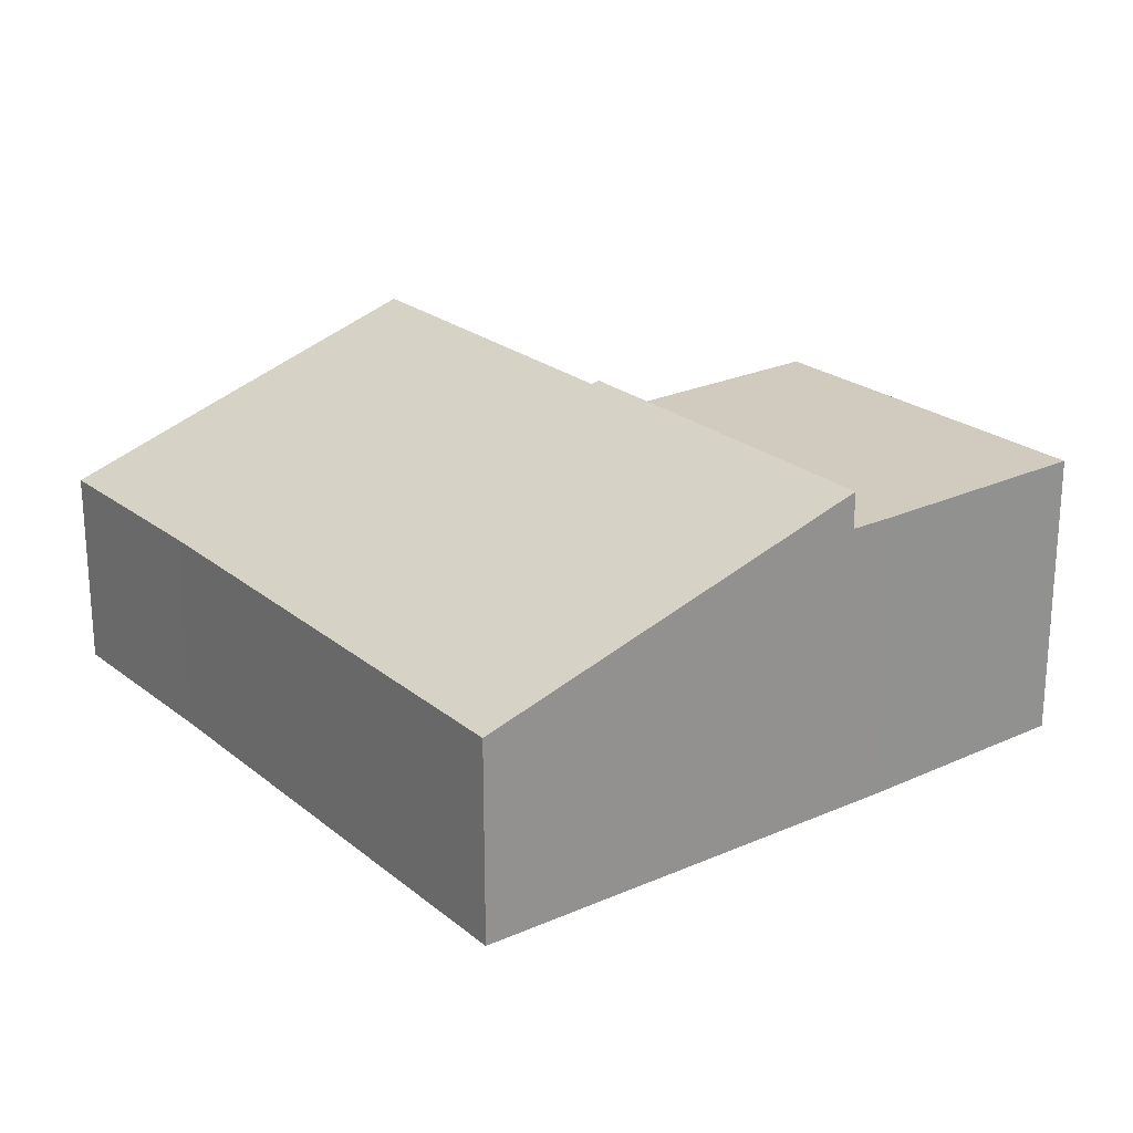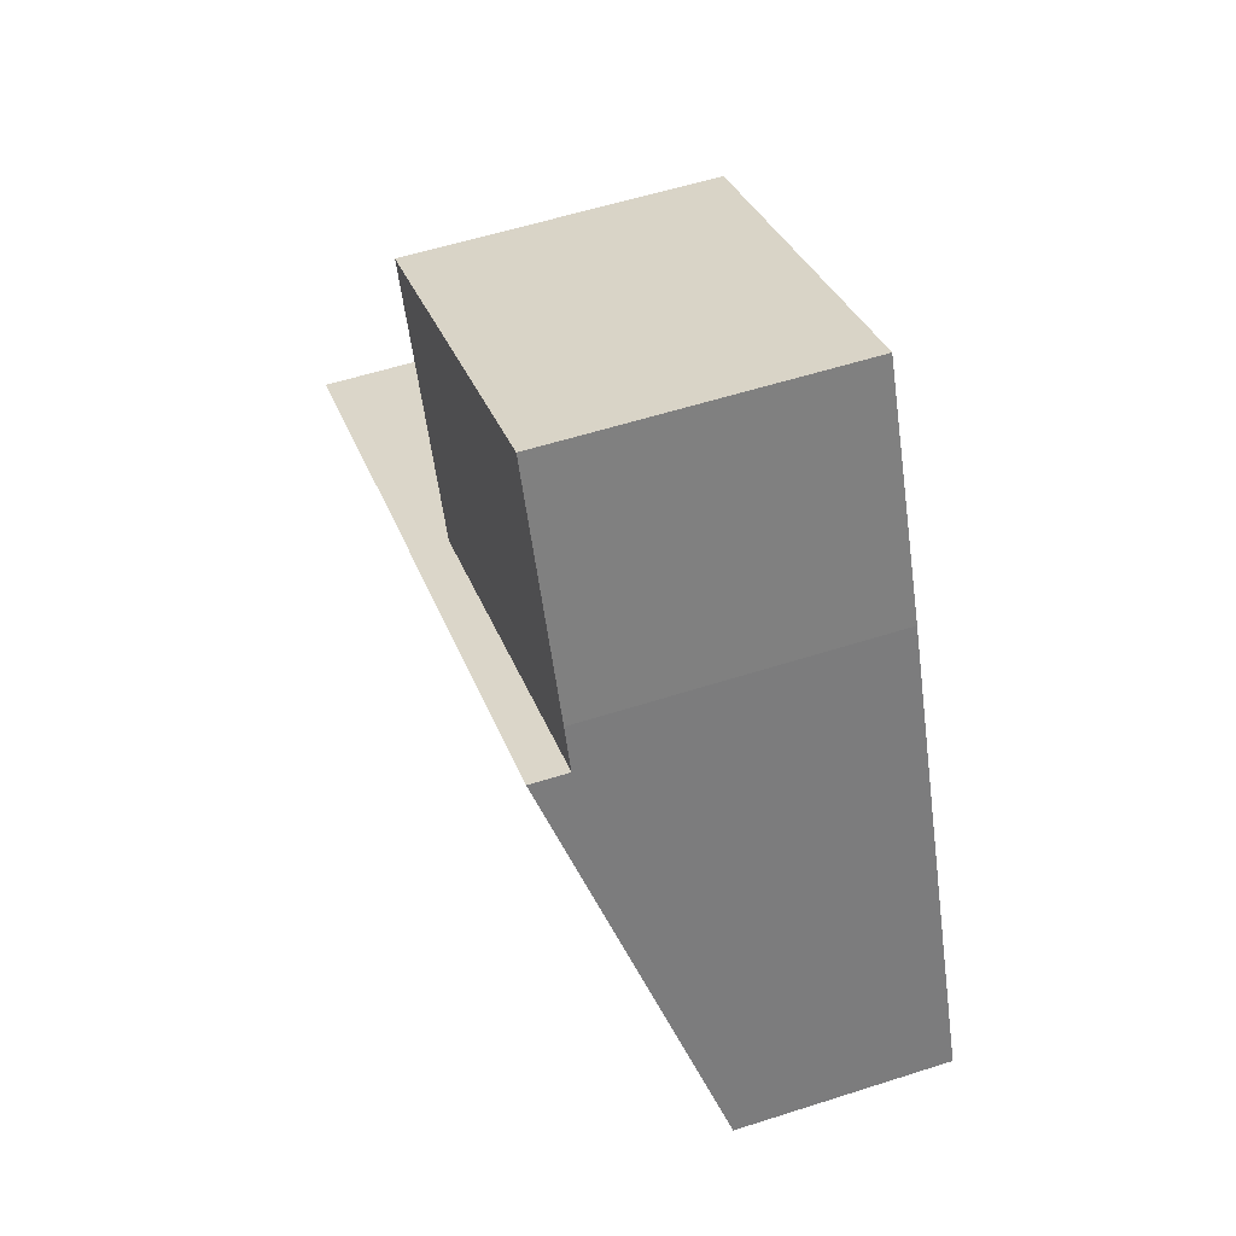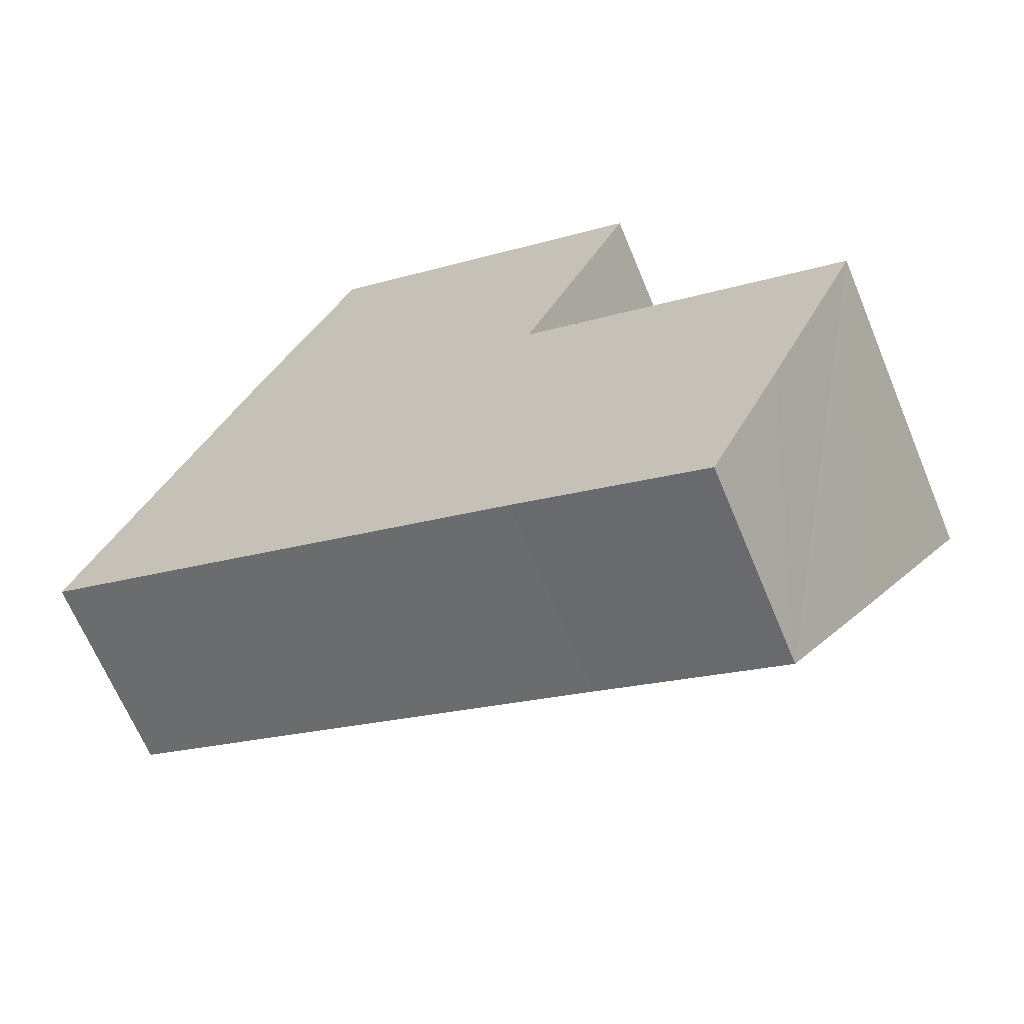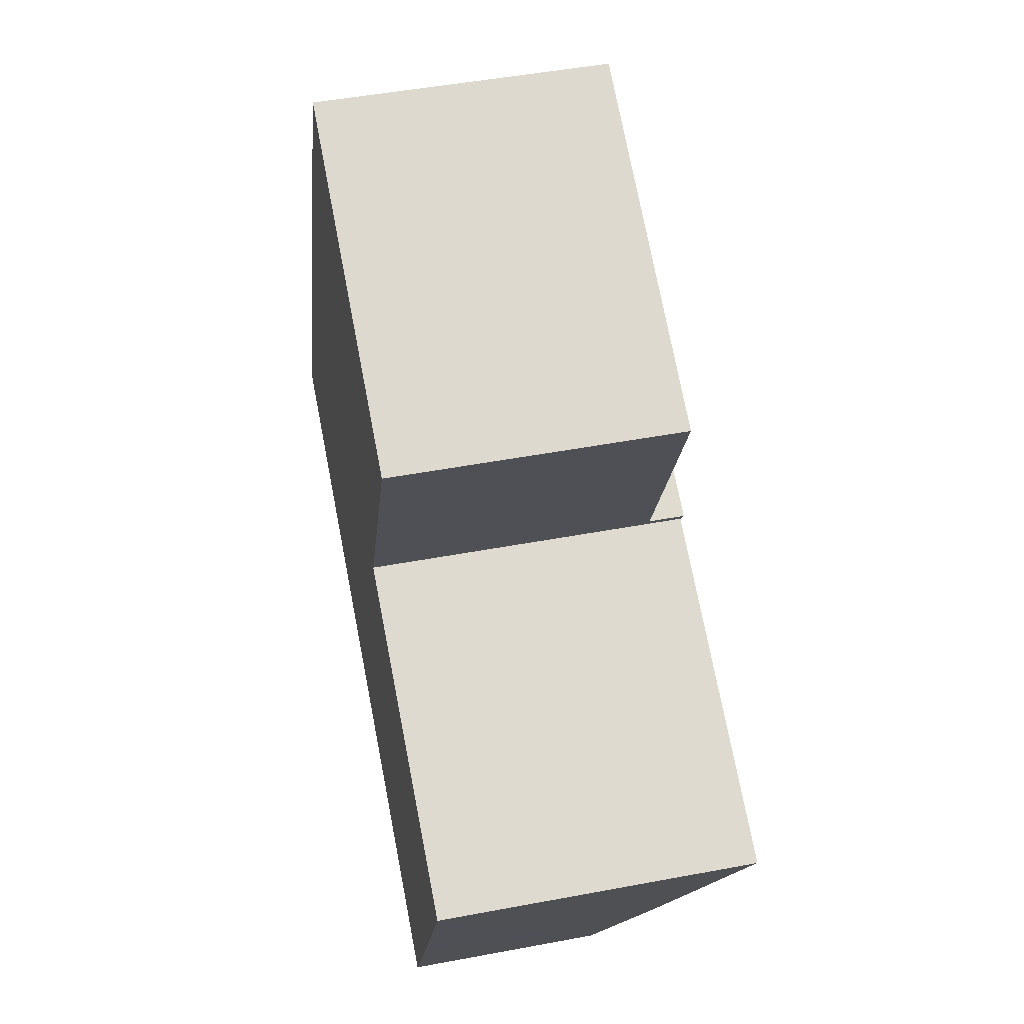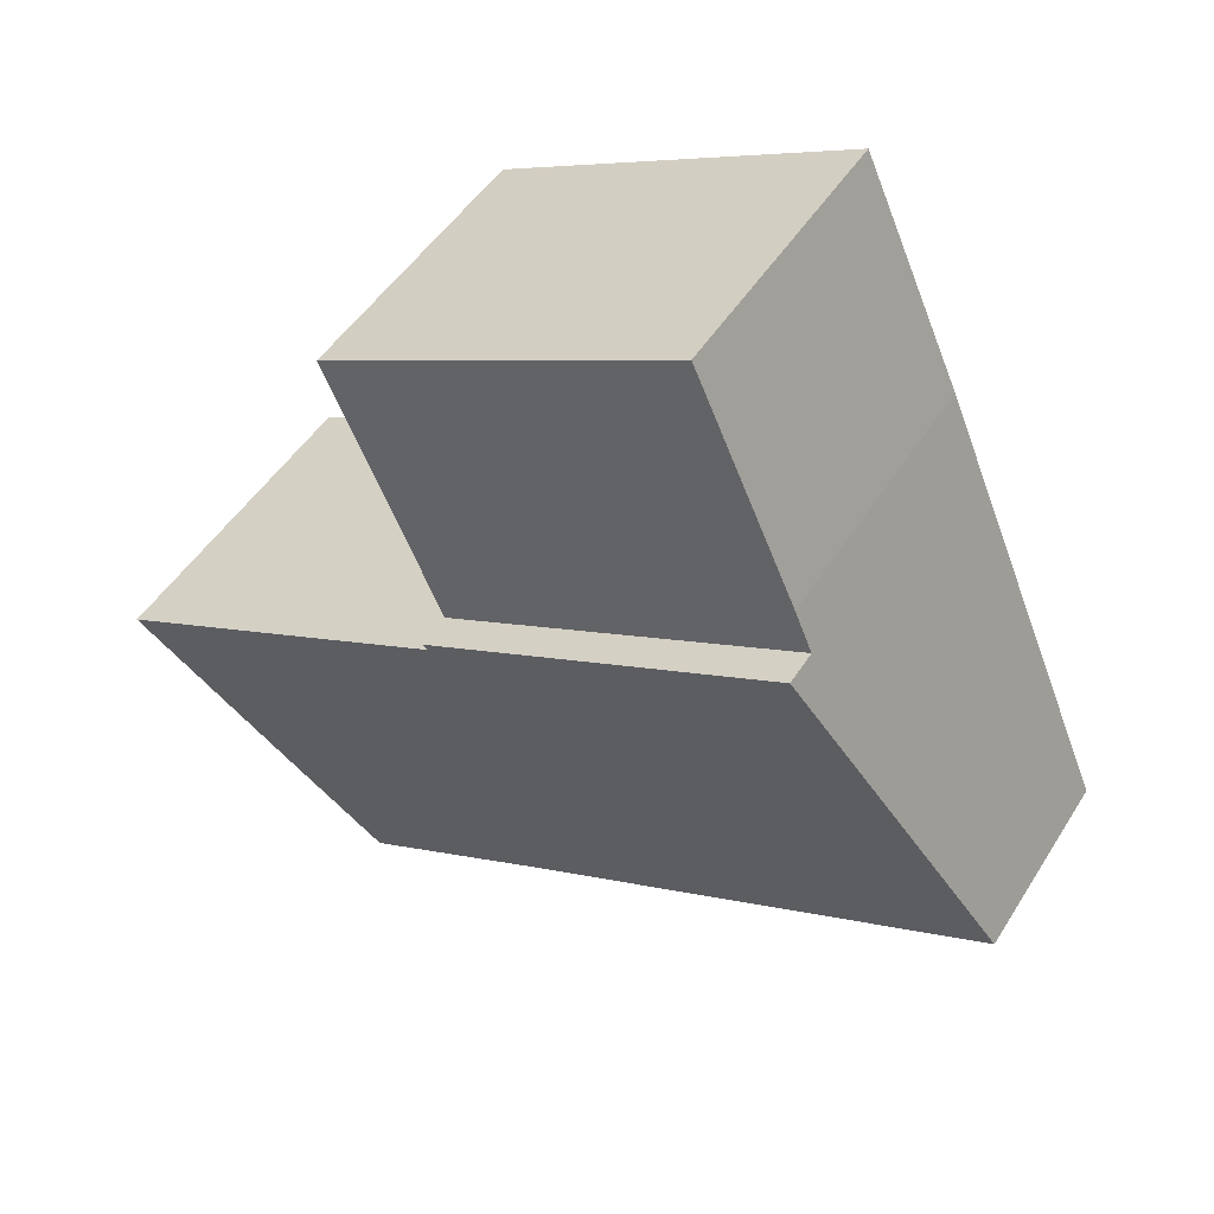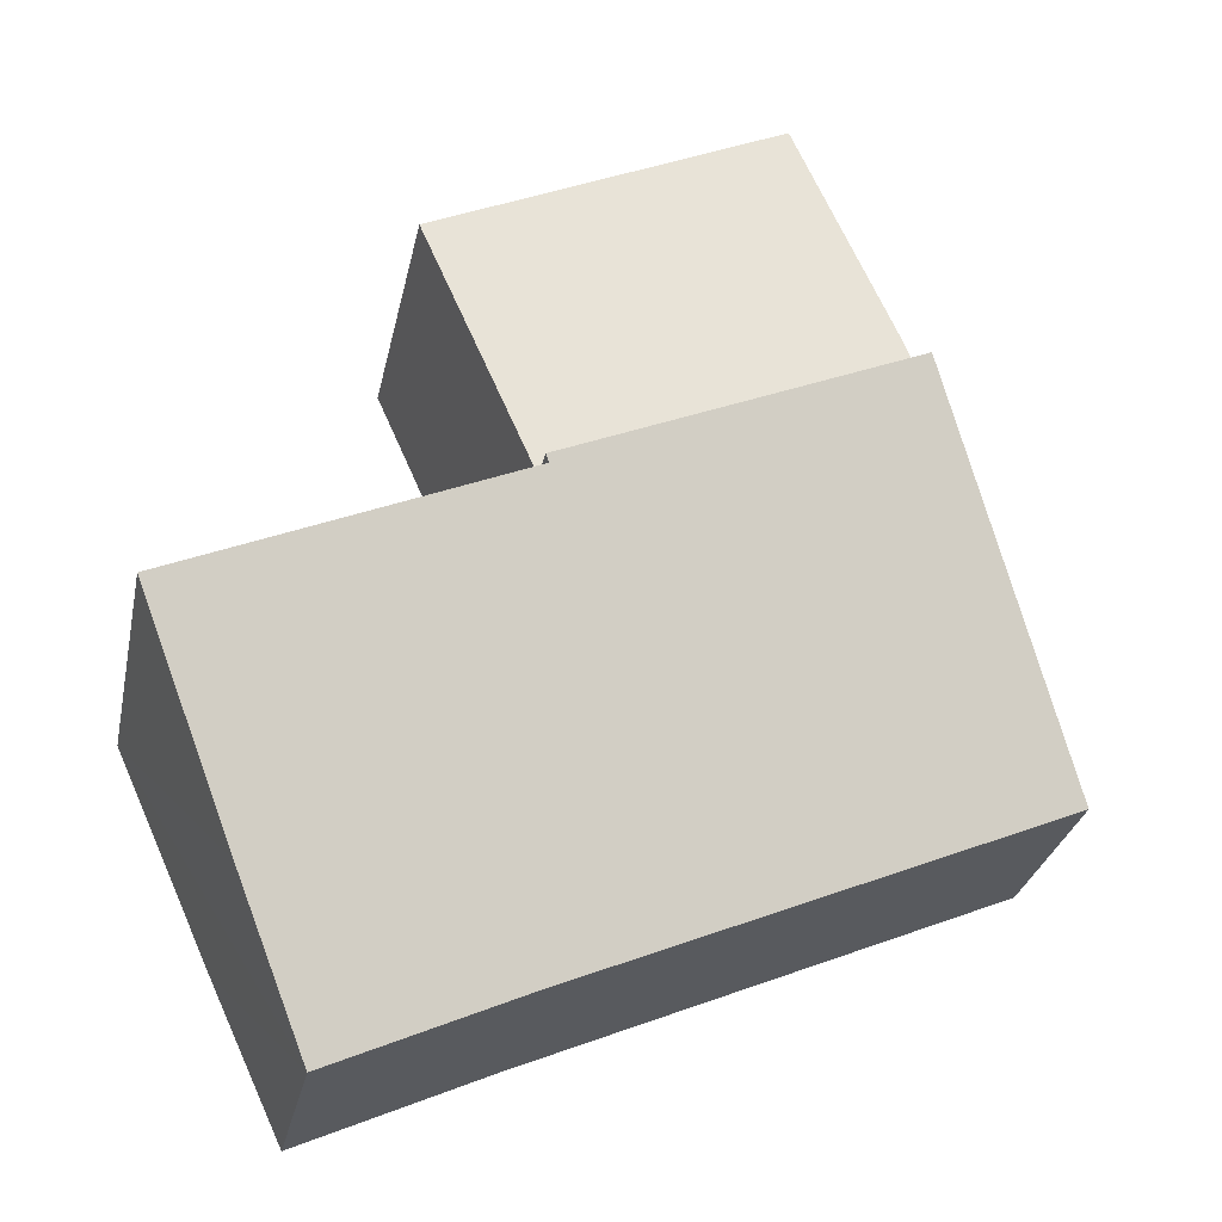
<metadata>
{"format":"obj","ext":"obj","renderer":"f3d","projection":"perspective","resolution":1024,"background":"white","views":[{"elev":23.5,"azim":-103.6,"up":"+Y"},{"elev":55.2,"azim":-108.8,"up":"+Z"},{"elev":-66.1,"azim":22.5,"up":"+Z"},{"elev":48.4,"azim":78.1,"up":"+Z"},{"elev":47.2,"azim":-149.7,"up":"+Z"},{"elev":-28.8,"azim":168.4,"up":"+Z"}]}
</metadata>
<code>
v  2.052 4.163 4.856
v  4.535 2.595 -1.926
v  0 2.588 1.585e-16
v  6.209 2.598 -2.637
v  6.489 4.132 2.832
v  6.531 4.163 2.927
v  8.607 2.588 -3.708
v  9.527 3.236 -1.741
v  6.574 4.132 2.795
v  10.76 4.128 0.976
v  6.489 -1.734e-16 2.832
v  10.76 -5.976e-17 0.976
v  6.574 -1.711e-16 2.795
v  2.052 -2.973e-16 4.856
v  6.531 -1.792e-16 2.927
v  9.527 1.066e-16 -1.741
v  8.607 2.271e-16 -3.708
v  6.209 1.615e-16 -2.637
v  4.535 1.179e-16 -1.926
v  0 0 0
v  6.531 3.696 2.927
v  3.521 3.696 8.151
v  7.955 3.696 6.121
v  2.052 3.696 4.856
v  2.267 3.696 5.366
v  2.267 -3.286e-16 5.366
v  3.521 -4.991e-16 8.151
v  7.955 -3.748e-16 6.121
g defaultobject
f 1 2 3
f 2 1 4
f 4 1 5
f 5 1 6
f 4 5 7
f 5 8 7
f 8 5 9
f 8 9 10
f 11 9 5
f 9 11 10
f 10 11 12
f 12 11 13
f 14 6 1
f 6 14 15
f 12 8 10
f 8 12 7
f 7 12 16
f 7 16 17
f 15 5 6
f 5 15 11
f 7 18 4
f 18 7 17
f 18 2 4
f 2 18 3
f 3 18 19
f 3 19 20
f 3 14 1
f 14 3 20
f 16 18 17
f 18 16 12
f 18 12 19
f 19 12 13
f 19 13 20
f 20 13 11
f 20 11 15
f 20 15 14
f 21 22 23
f 22 21 24
f 22 24 25
f 14 25 24
f 25 14 26
f 26 22 25
f 22 26 27
f 27 23 22
f 23 27 28
f 28 21 23
f 21 28 15
f 15 24 21
f 24 15 14
f 26 28 27
f 28 26 14
f 28 14 15

</code>
